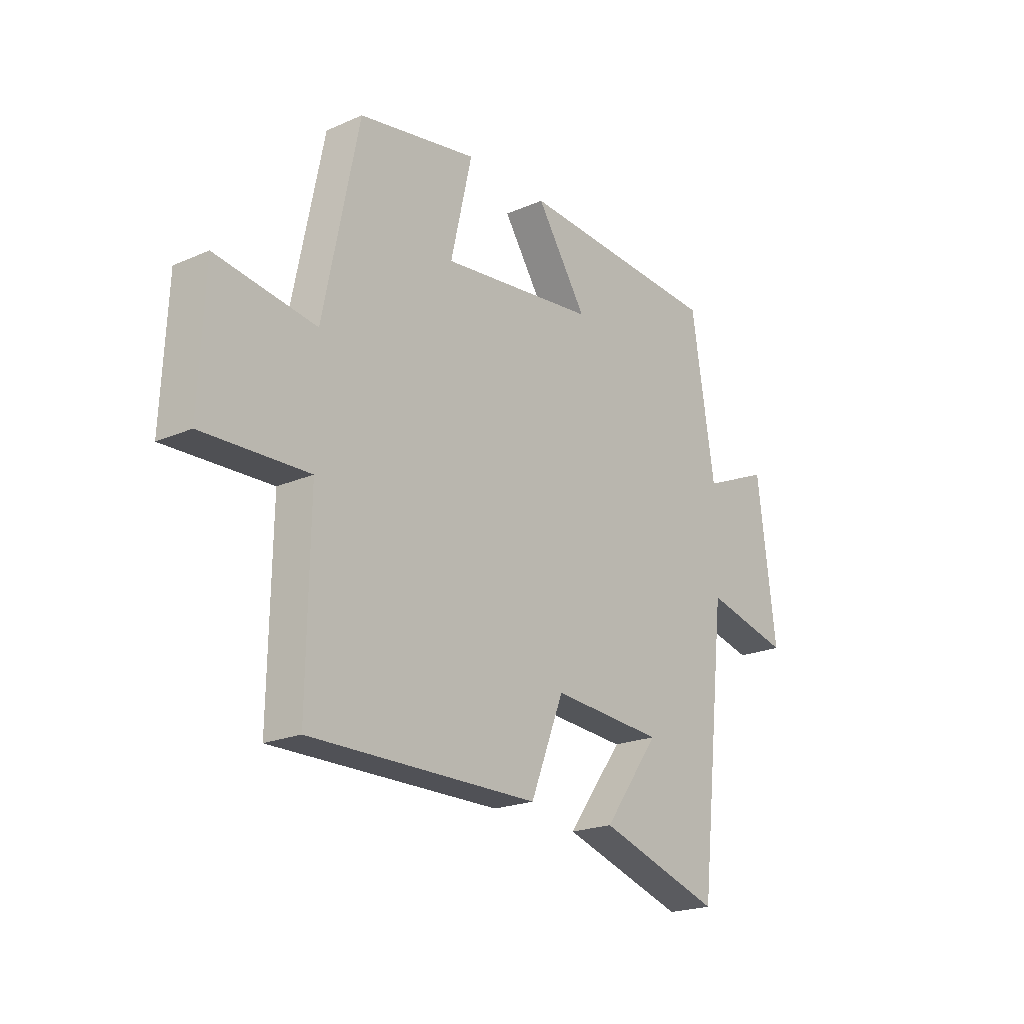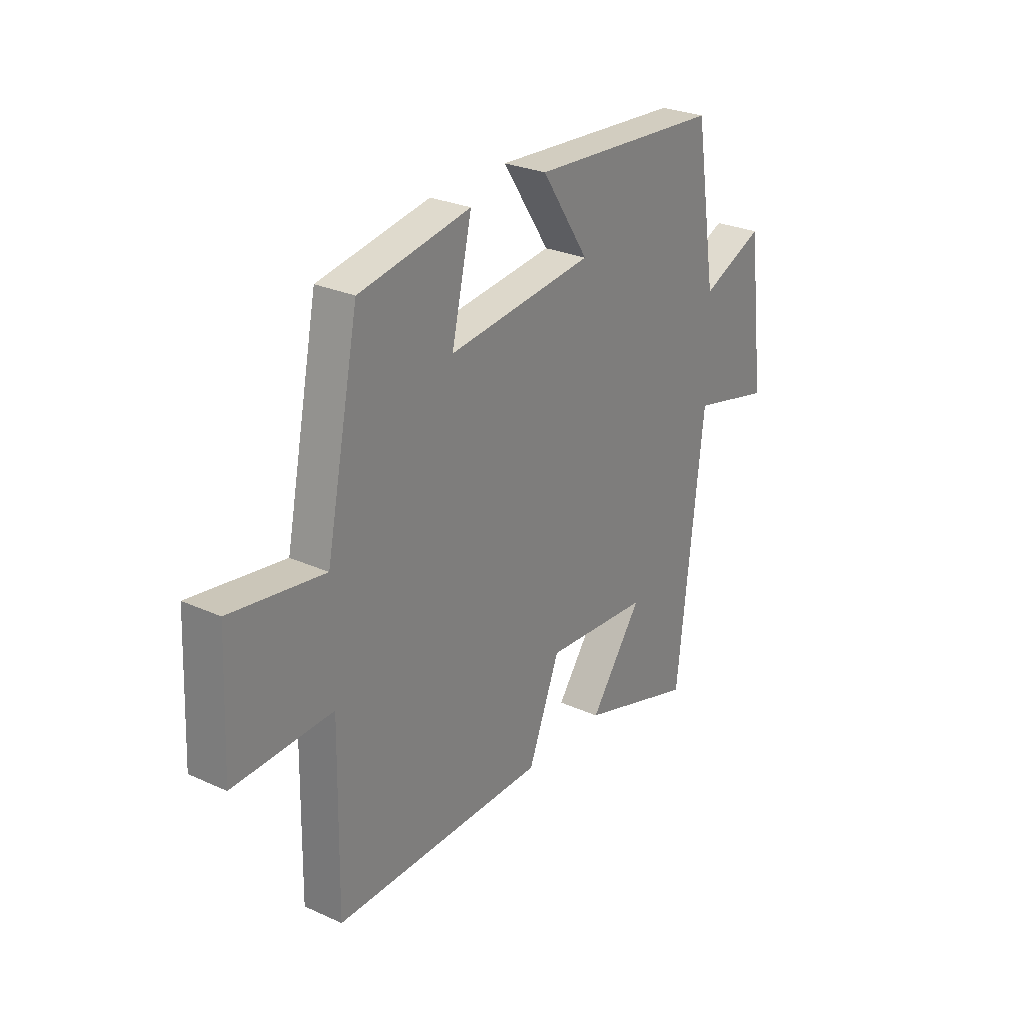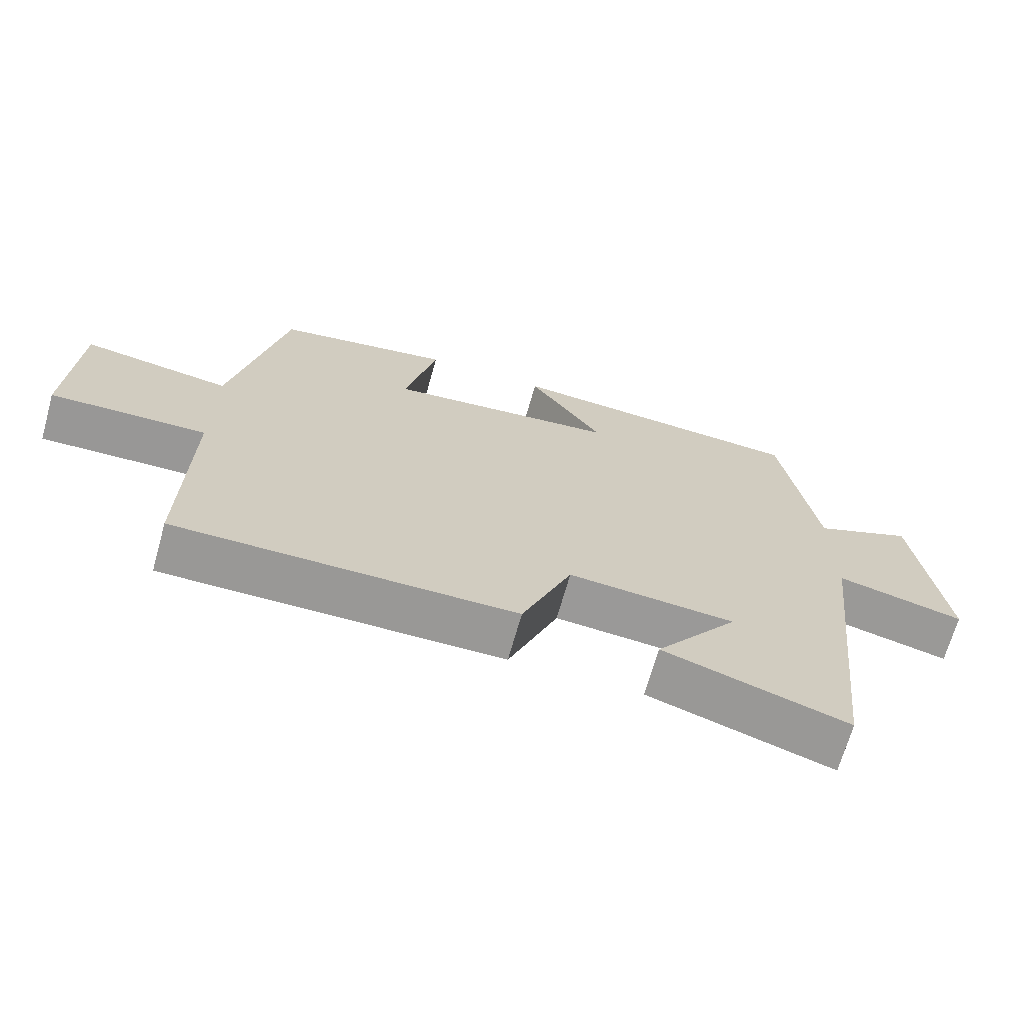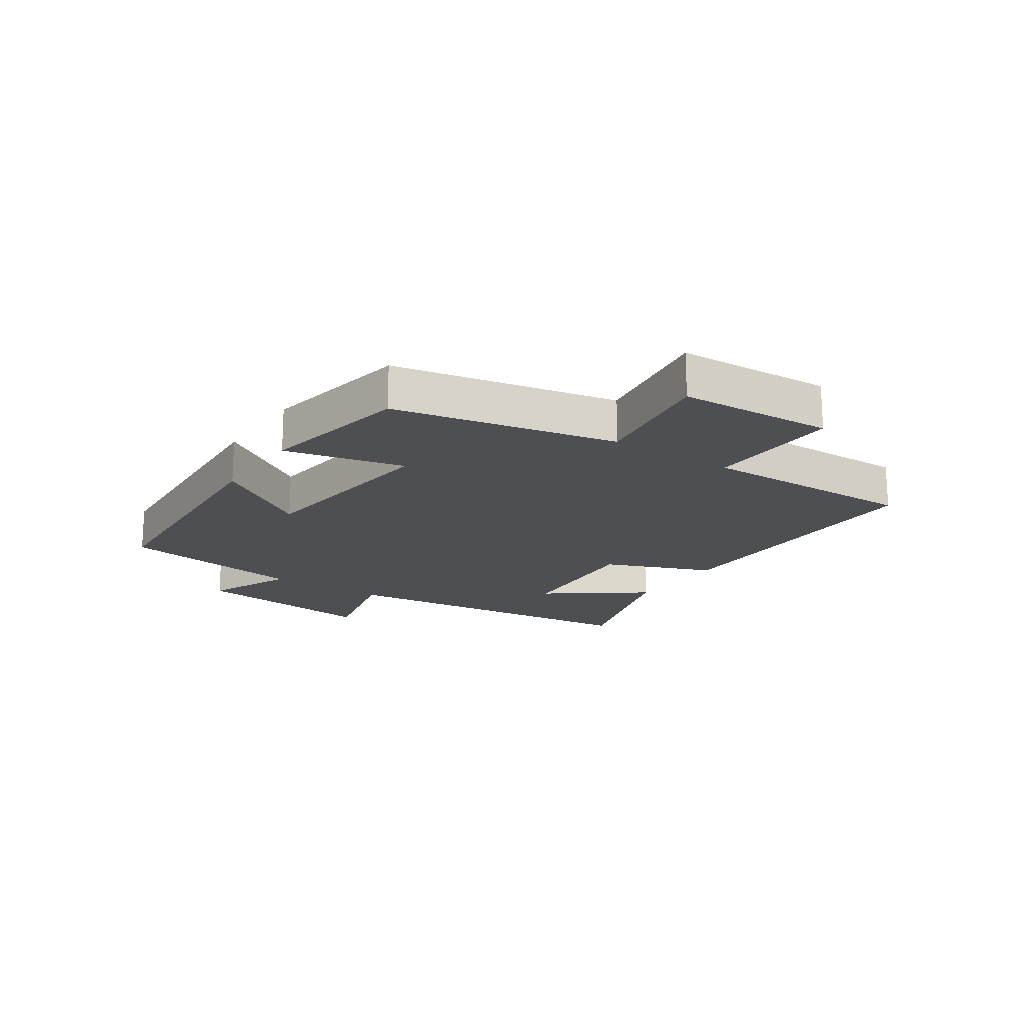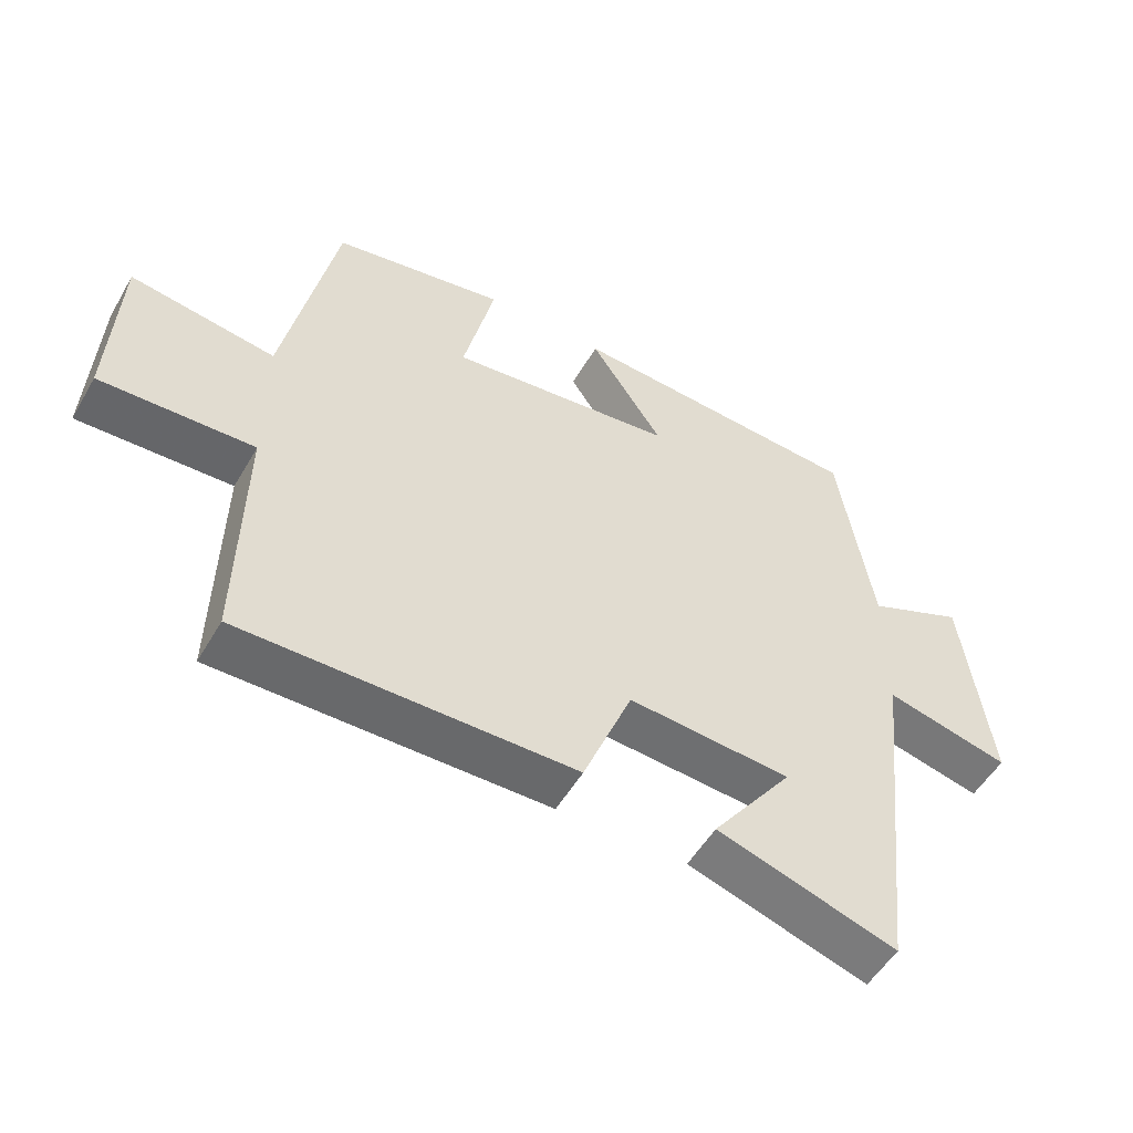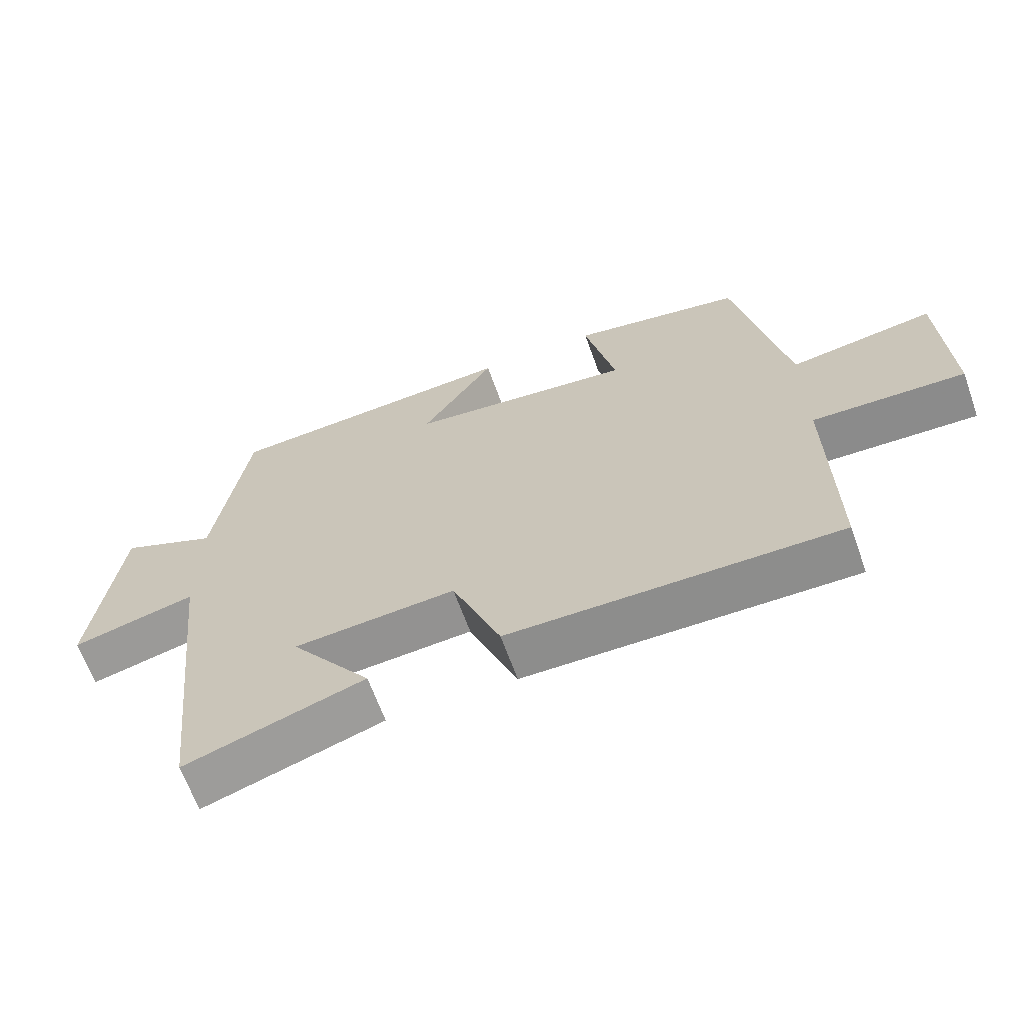
<metadata>
{"format":"obj","ext":"obj","renderer":"f3d","projection":"perspective","resolution":1024,"background":"white","views":[{"elev":-20.9,"azim":128.1,"up":"+Z"},{"elev":27.3,"azim":125.0,"up":"+Z"},{"elev":-68.6,"azim":164.3,"up":"+Z"},{"elev":-18.0,"azim":56.1,"up":"+Y"},{"elev":-52.8,"azim":150.4,"up":"+Z"},{"elev":-64.7,"azim":19.7,"up":"+Z"}]}
</metadata>
<code>
v 0.424 0.07 0.454
v 0.5 0.07 0.08
v 0.714 0.07 0.112
v 0.726 0.07 -0.148
v 0.5 0.07 -0.14
v 0.506 0.07 -0.504
v 0.017 0.07 -0.5
v -0.055 0.07 -0.319
v -0.295 0.07 -0.337
v -0.175 0.07 -0.5
v -0.44 0.07 -0.584
v -0.5 0.07 -0.049
v -0.684 0.07 -0.093
v -0.644 0.07 0.221
v -0.5 0.07 0.159
v -0.45 0.07 0.472
v -0.011 0.07 0.5
v -0.119 0.07 0.337
v 0.215 0.07 0.299
v 0.169 0.07 0.5
v 0.424 0 0.454
v 0.5 0 0.08
v 0.714 0 0.112
v 0.726 0 -0.148
v 0.5 0 -0.14
v 0.506 0 -0.504
v 0.017 0 -0.5
v -0.055 0 -0.319
v -0.295 0 -0.337
v -0.175 0 -0.5
v -0.44 0 -0.584
v -0.5 0 -0.049
v -0.684 0 -0.093
v -0.644 0 0.221
v -0.5 0 0.159
v -0.45 0 0.472
v -0.011 0 0.5
v -0.119 0 0.337
v 0.215 0 0.299
v 0.169 0 0.5
f 19 20 1 2
f 18 19 2
f 15 16 17 18
f 15 18 2
f 12 13 14 15
f 12 15 2
f 9 10 11
f 9 11 12
f 8 9 12 2
f 5 6 7 8
f 2 3 4 5
f 2 5 8
f 22 21 40 39
f 22 39 38
f 38 37 36 35
f 22 38 35
f 35 34 33 32
f 22 35 32
f 31 30 29
f 32 31 29
f 22 32 29 28
f 28 27 26 25
f 25 24 23 22
f 28 25 22
f 1 21 22 2
f 2 22 23 3
f 3 23 24 4
f 4 24 25 5
f 5 25 26 6
f 6 26 27 7
f 7 27 28 8
f 8 28 29 9
f 9 29 30 10
f 10 30 31 11
f 11 31 32 12
f 12 32 33 13
f 13 33 34 14
f 14 34 35 15
f 15 35 36 16
f 16 36 37 17
f 17 37 38 18
f 18 38 39 19
f 19 39 40 20
f 20 40 21 1

</code>
